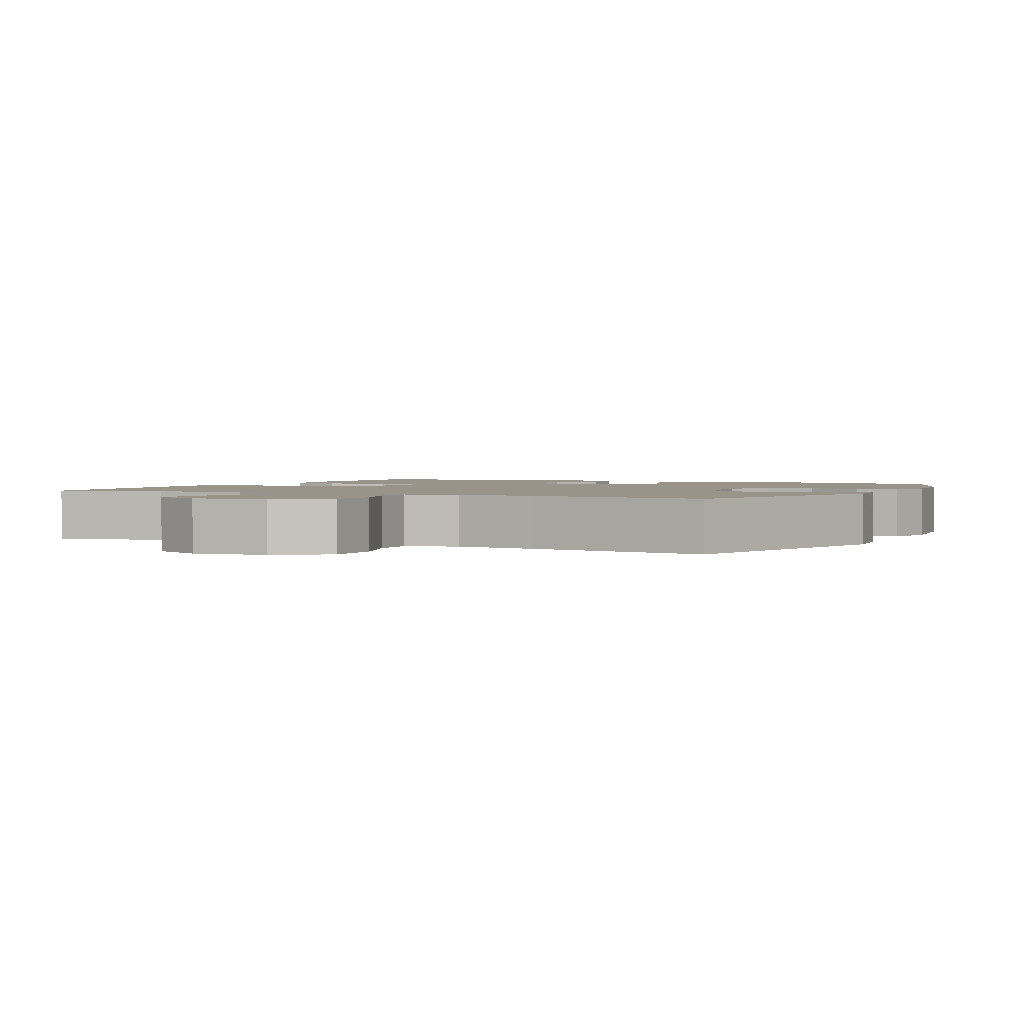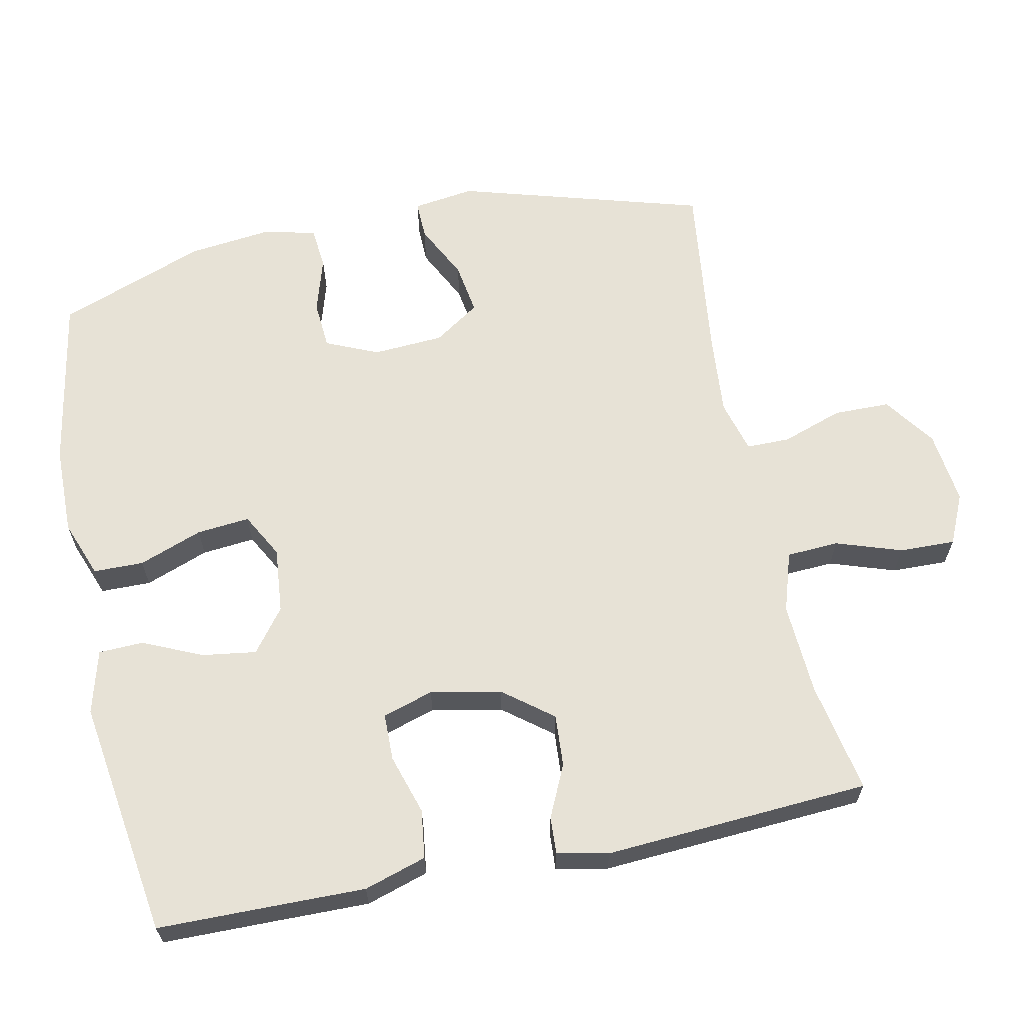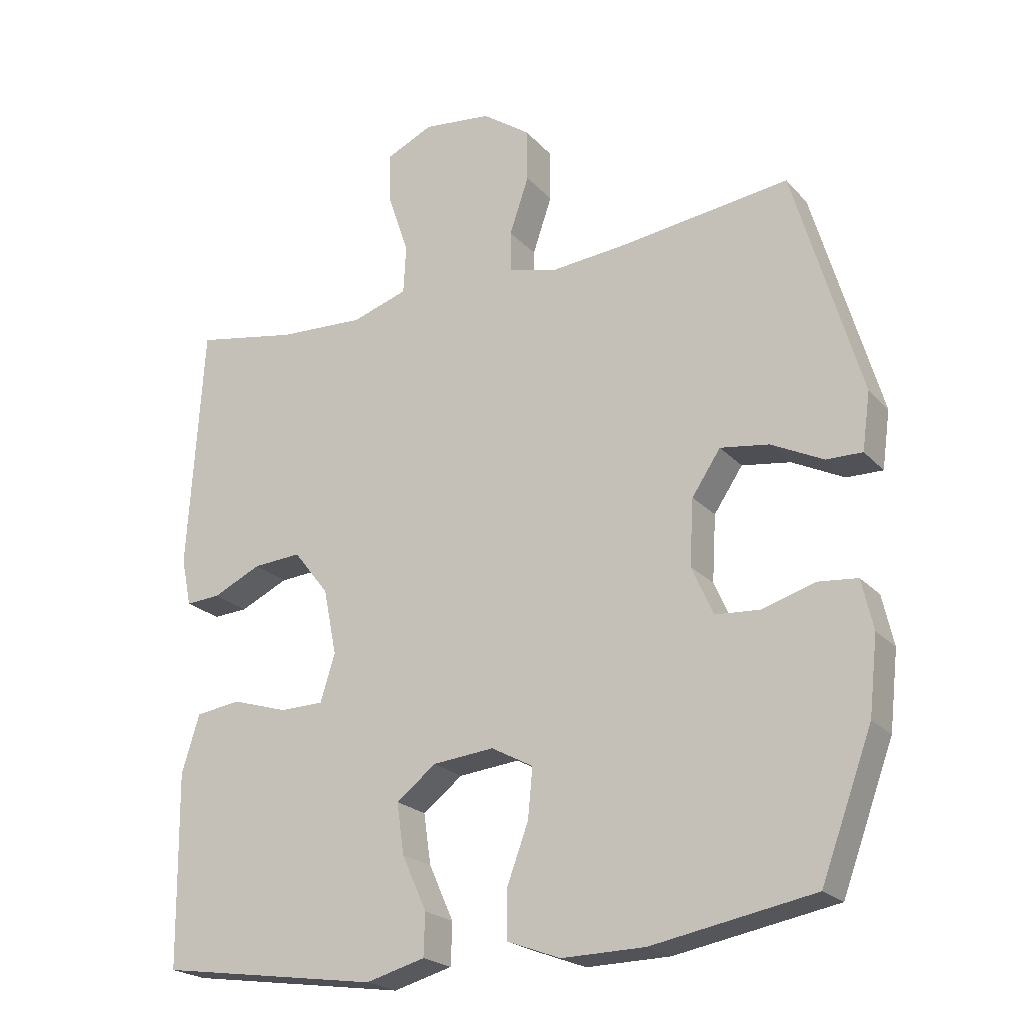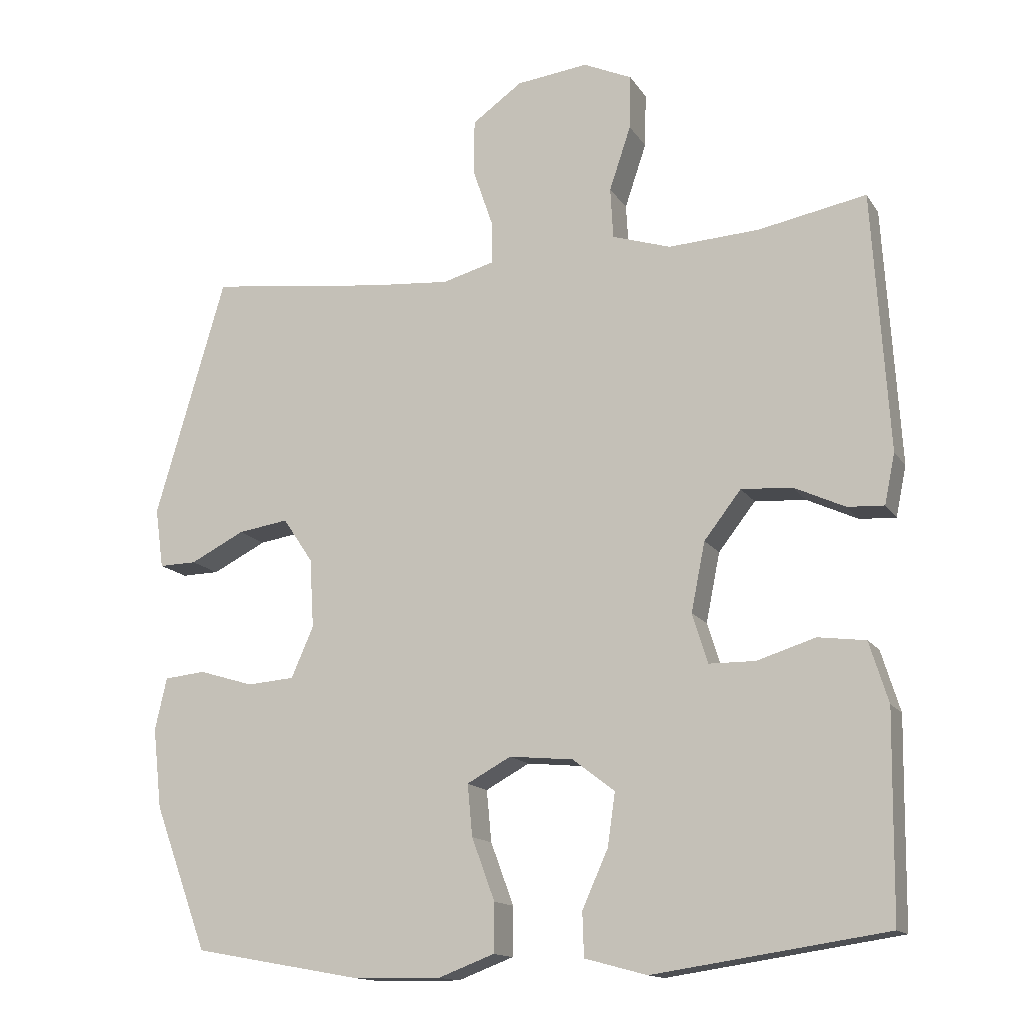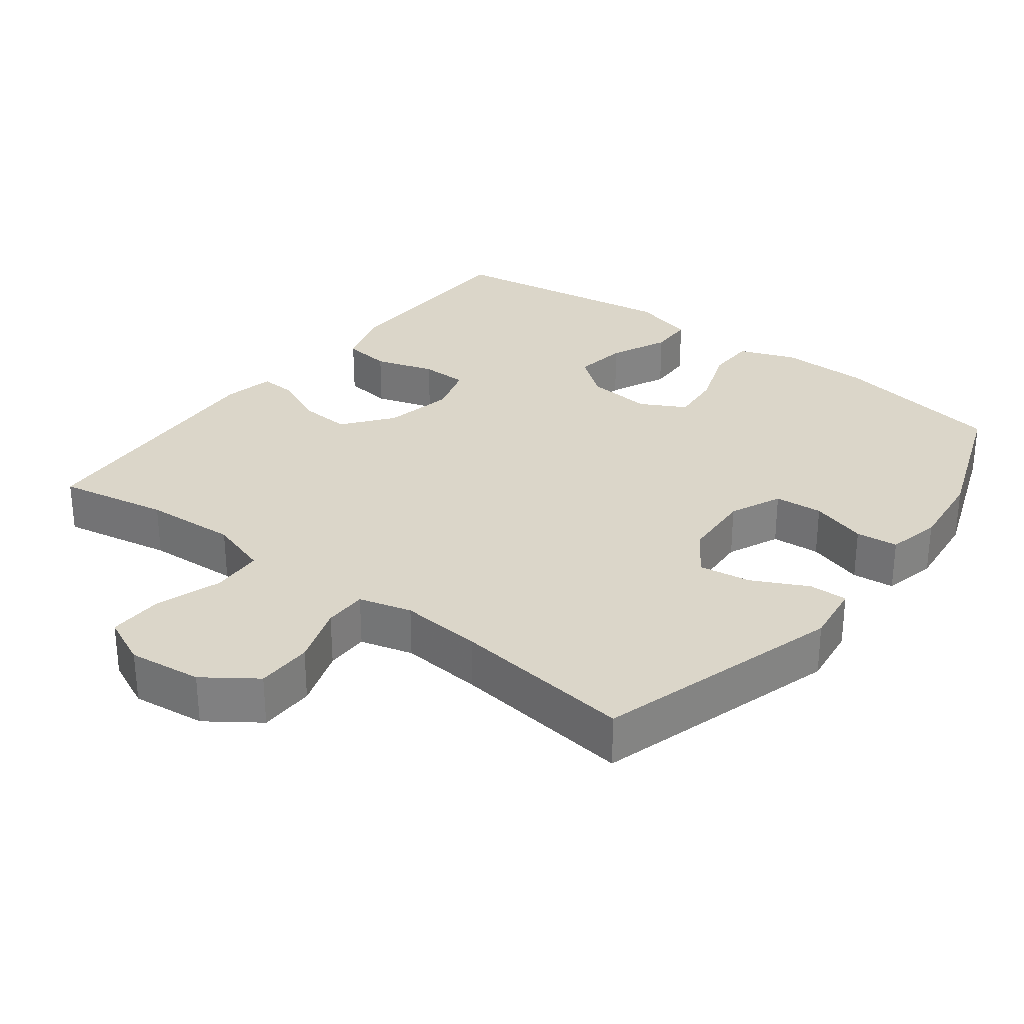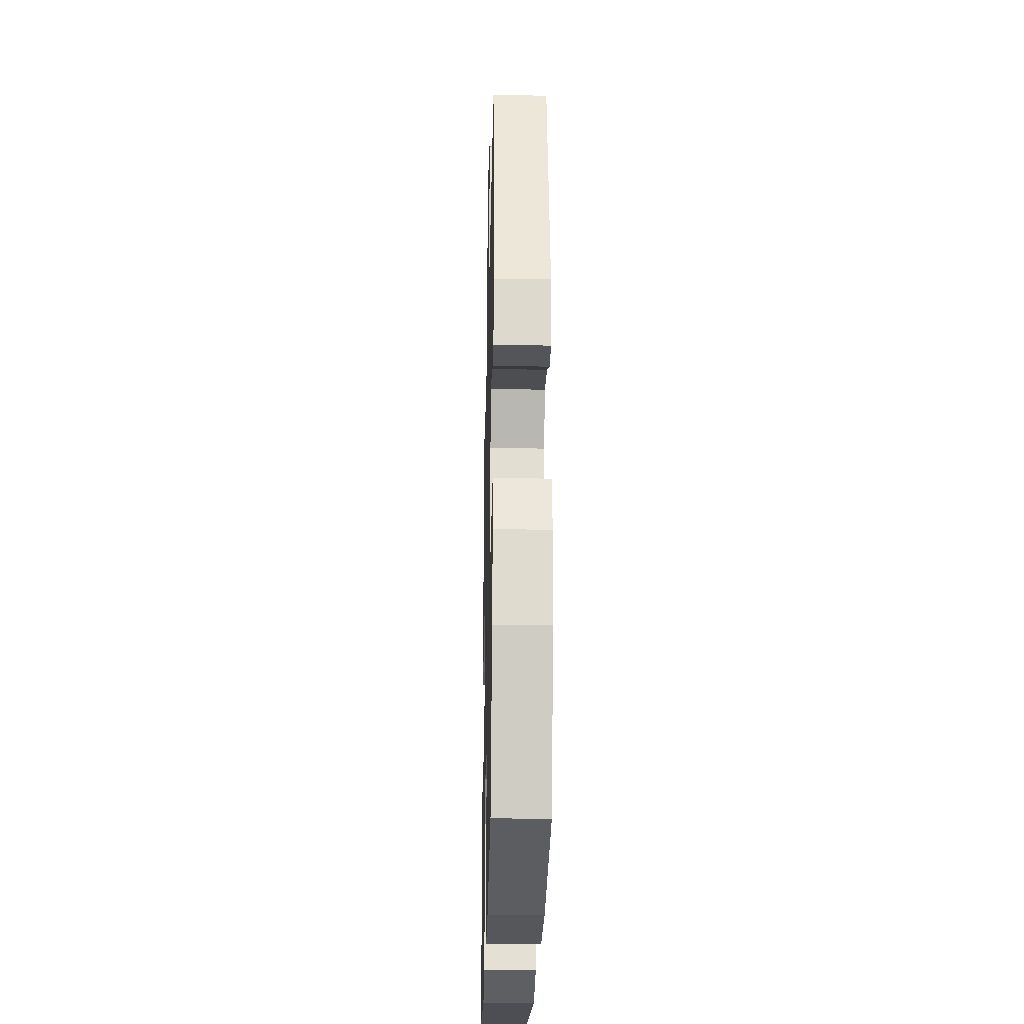
<metadata>
{"format":"obj","ext":"obj","renderer":"f3d","projection":"perspective","resolution":1024,"background":"white","views":[{"elev":1.9,"azim":26.1,"up":"+Y"},{"elev":63.4,"azim":-101.8,"up":"+Y"},{"elev":-22.0,"azim":30.1,"up":"+Z"},{"elev":-14.5,"azim":-158.4,"up":"+Z"},{"elev":29.7,"azim":37.4,"up":"+Y"},{"elev":-25.6,"azim":88.7,"up":"+Z"}]}
</metadata>
<code>
v 0.5 0.07 -0.5
v 0.257 0.07 -0.544
v 0.132 0.07 -0.546
v 0.052 0.07 -0.516
v 0.051 0.07 -0.446
v 0.084 0.07 -0.357
v 0.091 0.07 -0.283
v 0.028 0.07 -0.249
v -0.064 0.07 -0.258
v -0.124 0.07 -0.304
v -0.113 0.07 -0.38
v -0.076 0.07 -0.462
v -0.078 0.07 -0.525
v -0.167 0.07 -0.549
v -0.5 0.07 -0.5
v -0.502 0.07 -0.341
v -0.504 0.07 -0.21
v -0.477 0.07 -0.123
v -0.409 0.07 -0.114
v -0.325 0.07 -0.14
v -0.259 0.07 -0.139
v -0.237 0.07 -0.068
v -0.257 0.07 0.031
v -0.31 0.07 0.099
v -0.383 0.07 0.094
v -0.456 0.07 0.06
v -0.508 0.07 0.057
v -0.523 0.07 0.129
v -0.5 0.07 0.5
v -0.345 0.07 0.471
v -0.215 0.07 0.464
v -0.131 0.07 0.491
v -0.127 0.07 0.564
v -0.158 0.07 0.656
v -0.16 0.07 0.734
v -0.09 0.07 0.766
v 0.013 0.07 0.754
v 0.085 0.07 0.703
v 0.086 0.07 0.624
v 0.057 0.07 0.539
v 0.057 0.07 0.478
v 0.131 0.07 0.458
v 0.246 0.07 0.468
v 0.5 0.07 0.5
v 0.601 0.07 0.155
v 0.589 0.07 0.069
v 0.535 0.07 0.07
v 0.457 0.07 0.109
v 0.384 0.07 0.12
v 0.341 0.07 0.056
v 0.335 0.07 -0.043
v 0.367 0.07 -0.116
v 0.435 0.07 -0.121
v 0.514 0.07 -0.097
v 0.573 0.07 -0.103
v 0.59 0.07 -0.178
v 0.577 0.07 -0.293
v 0.5 0 -0.5
v 0.257 0 -0.544
v 0.132 0 -0.546
v 0.052 0 -0.516
v 0.051 0 -0.446
v 0.084 0 -0.357
v 0.091 0 -0.283
v 0.028 0 -0.249
v -0.064 0 -0.258
v -0.124 0 -0.304
v -0.113 0 -0.38
v -0.076 0 -0.462
v -0.078 0 -0.525
v -0.167 0 -0.549
v -0.5 0 -0.5
v -0.502 0 -0.341
v -0.504 0 -0.21
v -0.477 0 -0.123
v -0.409 0 -0.114
v -0.325 0 -0.14
v -0.259 0 -0.139
v -0.237 0 -0.068
v -0.257 0 0.031
v -0.31 0 0.099
v -0.383 0 0.094
v -0.456 0 0.06
v -0.508 0 0.057
v -0.523 0 0.129
v -0.5 0 0.5
v -0.345 0 0.471
v -0.215 0 0.464
v -0.131 0 0.491
v -0.127 0 0.564
v -0.158 0 0.656
v -0.16 0 0.734
v -0.09 0 0.766
v 0.013 0 0.754
v 0.085 0 0.703
v 0.086 0 0.624
v 0.057 0 0.539
v 0.057 0 0.478
v 0.131 0 0.458
v 0.246 0 0.468
v 0.5 0 0.5
v 0.601 0 0.155
v 0.589 0 0.069
v 0.535 0 0.07
v 0.457 0 0.109
v 0.384 0 0.12
v 0.341 0 0.056
v 0.335 0 -0.043
v 0.367 0 -0.116
v 0.435 0 -0.121
v 0.514 0 -0.097
v 0.573 0 -0.103
v 0.59 0 -0.178
v 0.577 0 -0.293
f 53 54 55 56
f 52 53 56 57
f 45 46 47 48
f 43 44 45 48
f 42 43 48 49
f 41 42 49 50
f 37 38 39 40
f 37 40 41
f 36 37 41
f 33 34 35 36
f 32 33 36 41
f 31 32 41 50
f 27 28 29 30
f 25 26 27 30
f 24 25 30 31
f 23 24 31 50
f 17 18 19 20
f 16 17 20 21
f 15 16 21
f 14 15 21
f 11 12 13 14
f 10 11 14 21
f 9 10 21 22
f 3 4 5 6
f 3 6 7
f 2 3 7
f 52 57 1 2
f 51 52 2 7
f 50 51 7 8
f 22 23 50
f 8 9 22 50
f 113 112 111 110
f 114 113 110 109
f 105 104 103 102
f 105 102 101 100
f 106 105 100 99
f 107 106 99 98
f 97 96 95 94
f 98 97 94
f 98 94 93
f 93 92 91 90
f 98 93 90 89
f 107 98 89 88
f 87 86 85 84
f 87 84 83 82
f 88 87 82 81
f 107 88 81 80
f 77 76 75 74
f 78 77 74 73
f 78 73 72
f 78 72 71
f 71 70 69 68
f 78 71 68 67
f 79 78 67 66
f 63 62 61 60
f 64 63 60
f 64 60 59
f 59 58 114 109
f 64 59 109 108
f 65 64 108 107
f 107 80 79
f 107 79 66 65
f 1 58 59 2
f 2 59 60 3
f 3 60 61 4
f 4 61 62 5
f 5 62 63 6
f 6 63 64 7
f 7 64 65 8
f 8 65 66 9
f 9 66 67 10
f 10 67 68 11
f 11 68 69 12
f 12 69 70 13
f 13 70 71 14
f 14 71 72 15
f 15 72 73 16
f 16 73 74 17
f 17 74 75 18
f 18 75 76 19
f 19 76 77 20
f 20 77 78 21
f 21 78 79 22
f 22 79 80 23
f 23 80 81 24
f 24 81 82 25
f 25 82 83 26
f 26 83 84 27
f 27 84 85 28
f 28 85 86 29
f 29 86 87 30
f 30 87 88 31
f 31 88 89 32
f 32 89 90 33
f 33 90 91 34
f 34 91 92 35
f 35 92 93 36
f 36 93 94 37
f 37 94 95 38
f 38 95 96 39
f 39 96 97 40
f 40 97 98 41
f 41 98 99 42
f 42 99 100 43
f 43 100 101 44
f 44 101 102 45
f 45 102 103 46
f 46 103 104 47
f 47 104 105 48
f 48 105 106 49
f 49 106 107 50
f 50 107 108 51
f 51 108 109 52
f 52 109 110 53
f 53 110 111 54
f 54 111 112 55
f 55 112 113 56
f 56 113 114 57
f 57 114 58 1

</code>
